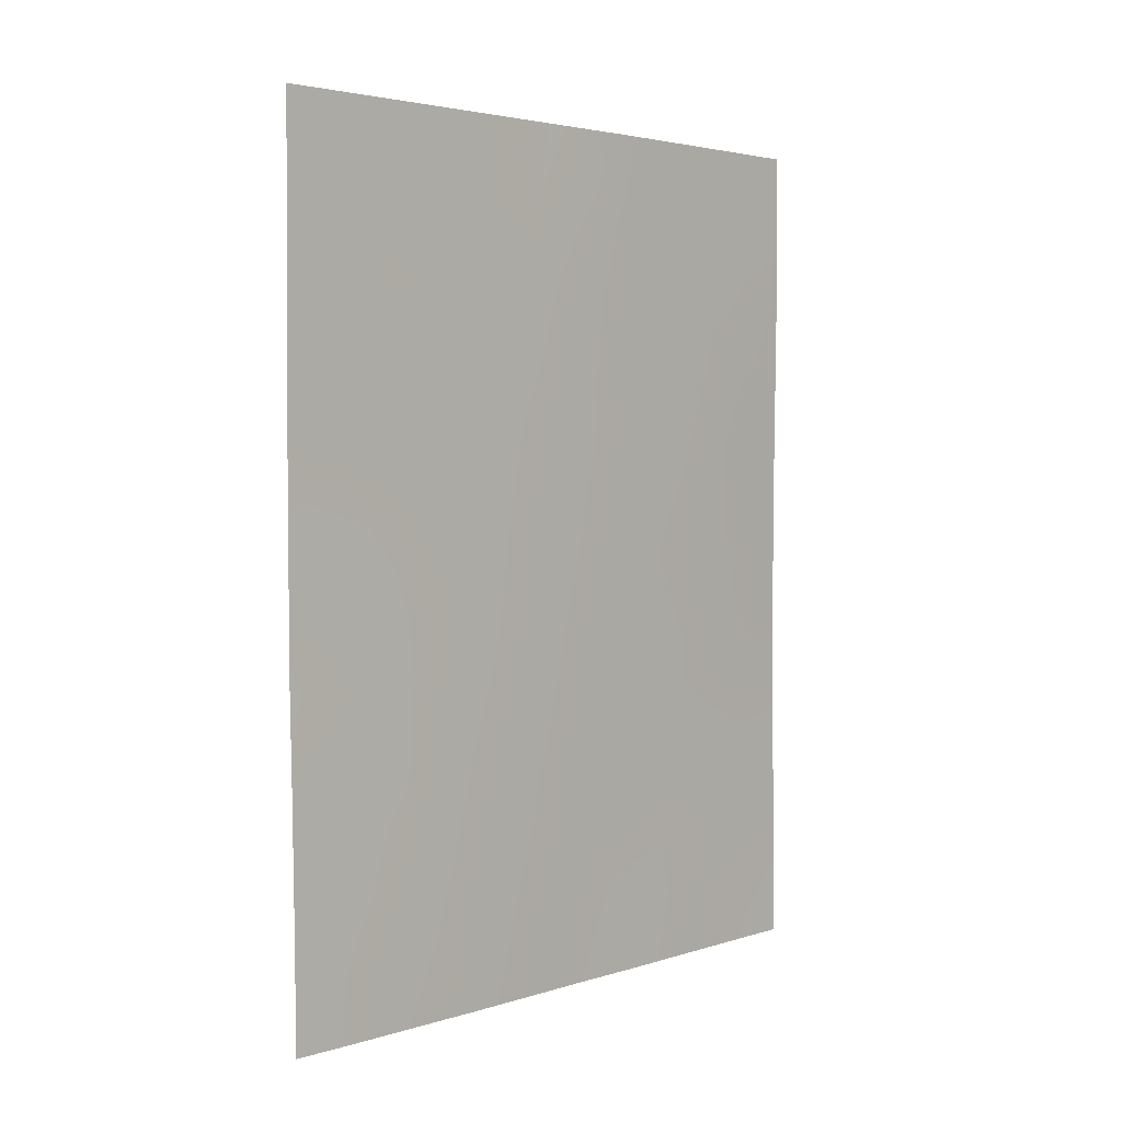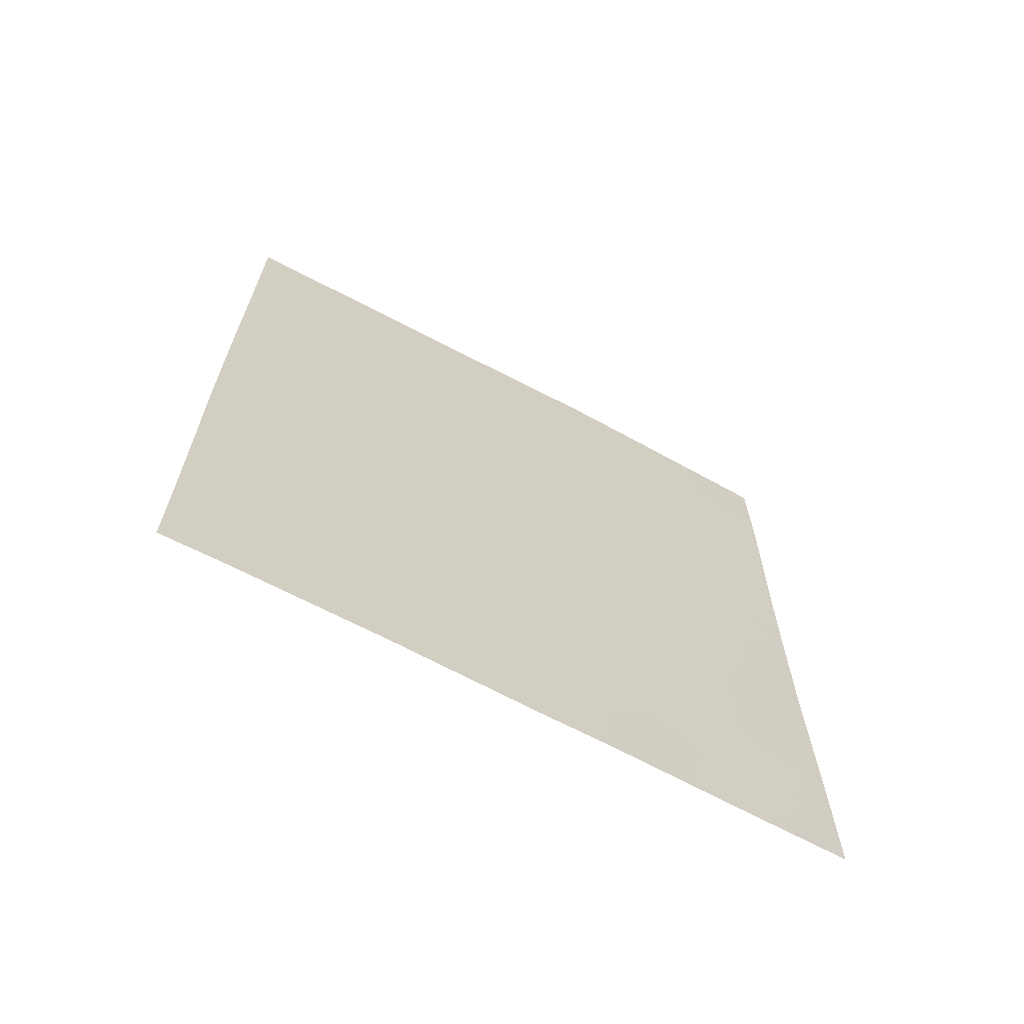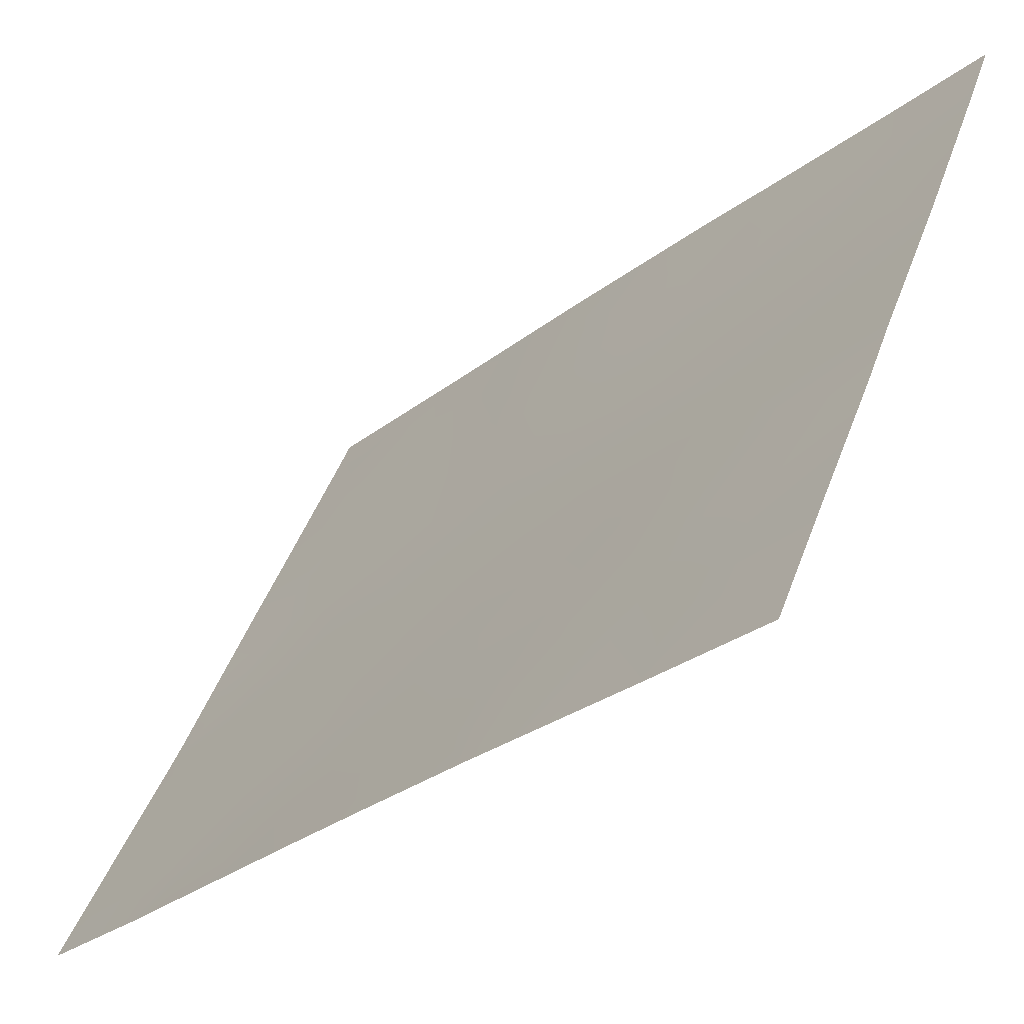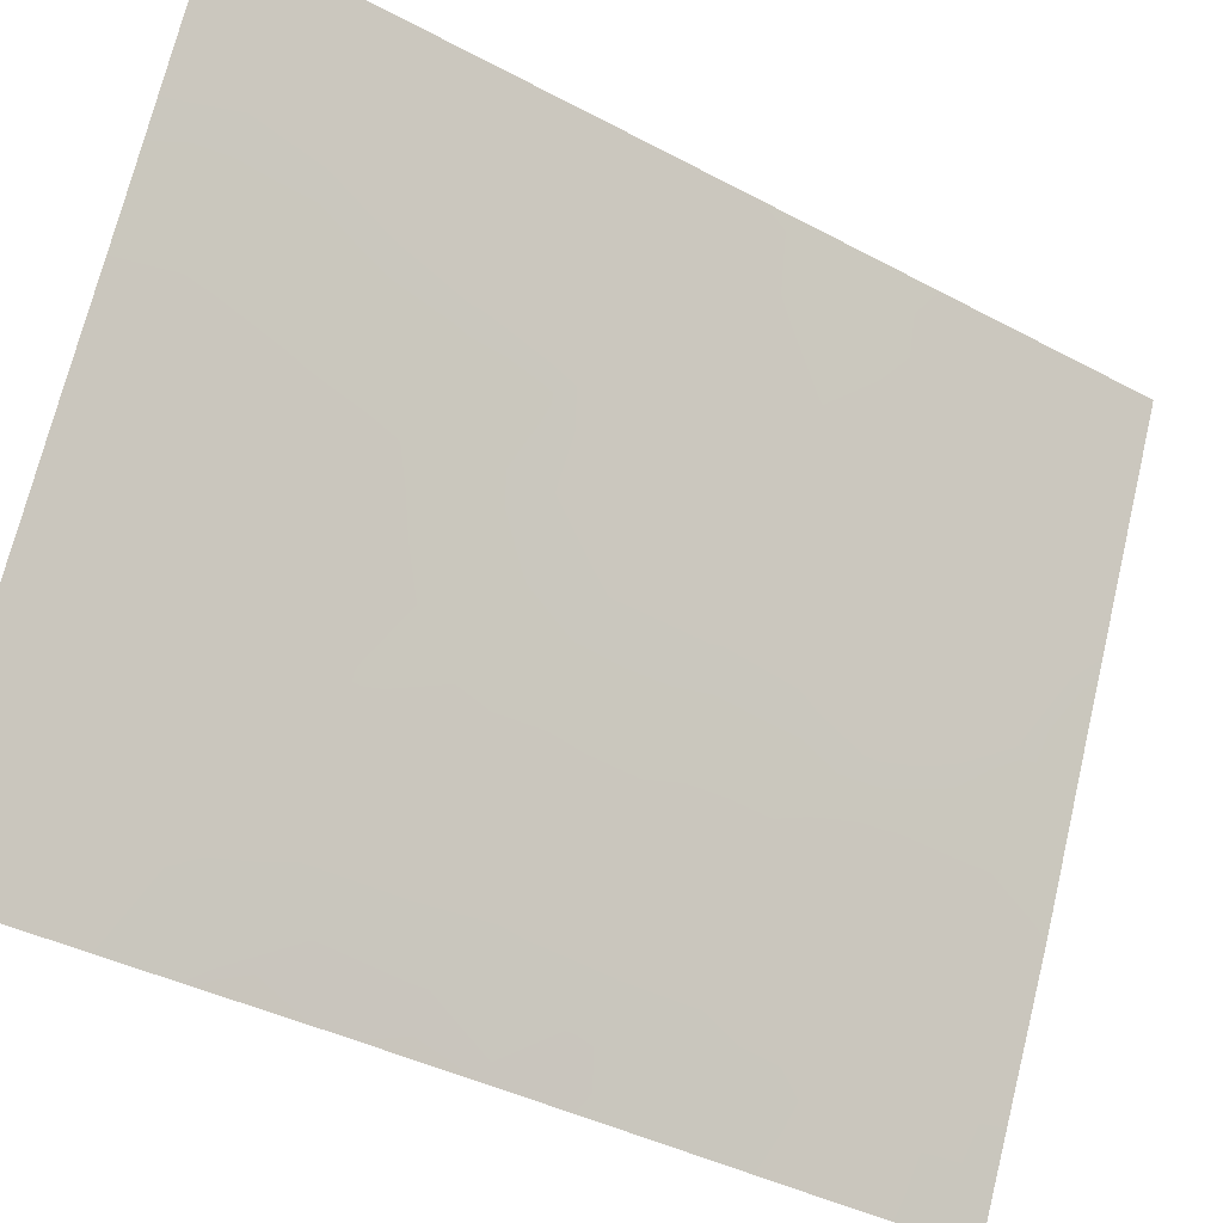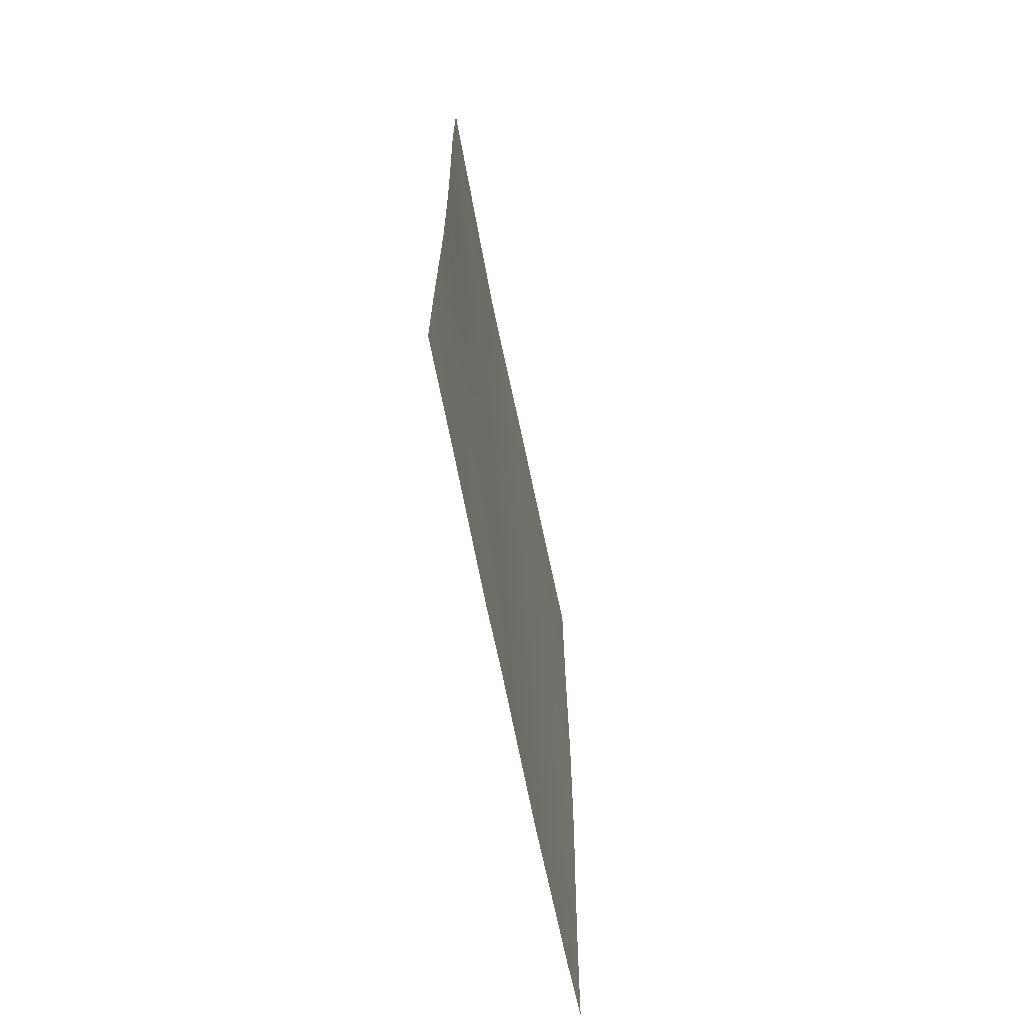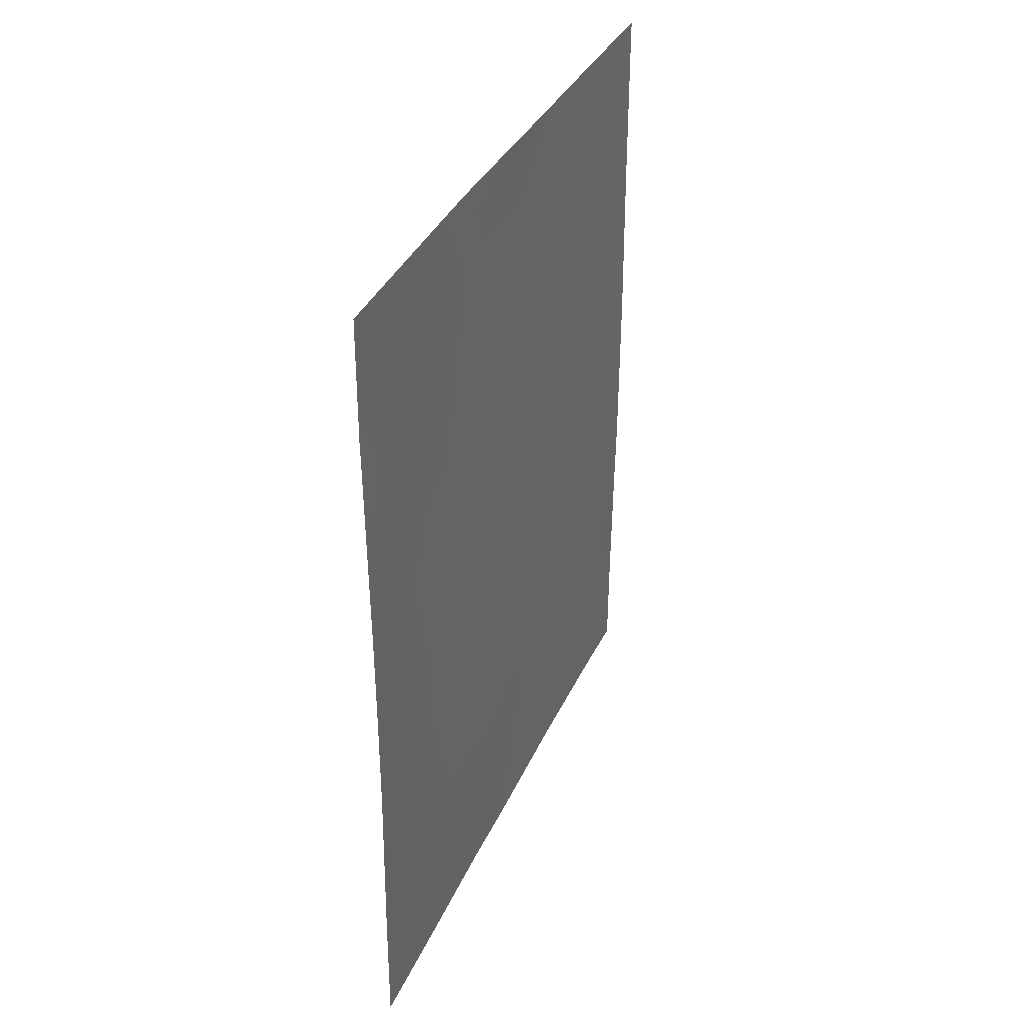
<metadata>
{"format":"obj","ext":"obj","renderer":"f3d","projection":"perspective","resolution":1024,"background":"white","views":[{"elev":3.2,"azim":-111.7,"up":"+Z"},{"elev":-66.7,"azim":-93.0,"up":"+Z"},{"elev":-29.4,"azim":138.7,"up":"+Y"},{"elev":-39.1,"azim":-123.9,"up":"+Y"},{"elev":-66.7,"azim":36.5,"up":"+Z"},{"elev":35.7,"azim":47.3,"up":"+Z"}]}
</metadata>
<code>
v 98.63 65.5 -41.86
v 97.97 66.88 -43.08
v 99.3 64.15 -40.07
v 95.89 71.36 -41.26
v 95.16 72.98 -40.5
v 99.32 64.18 -45.65
v 99.32 64.18 -44.01
v 98.77 65.25 -44.16
v 98.62 65.58 -46.56
v 96.24 70.55 -46.34
v 97.23 68.42 -41.69
v 97.7 67.43 -38
v 96.68 69.66 -38
v 97.34 68.18 -39.55
v 95.17 72.99 -42.96
v 95.52 72.2 -42.61
v 99.31 64.17 -42.69
v 99.3 64.14 -39.72
v 96.82 69.31 -48.03
v 97.78 67.33 -47.56
v 95.16 72.97 -38.38
v 95.34 72.58 -38
v 95.16 72.97 -38
v 97.91 67 -38
v 99.02 64.72 -38
v 99.31 64.16 -48.18
v 96.41 70.16 -50
v 95.8 71.58 -39.2
v 96.28 70.52 -38
v 95.93 71.27 -43.14
v 96.62 69.76 -44.34
v 95.48 72.17 -50
v 99.3 64.15 -38
v 98.71 65.39 -50
v 99.3 64.15 -50
v 95.14 72.94 -48.51
v 95.15 72.96 -46.5
v 95.16 72.98 -45.47
v 95.14 72.94 -50
v 97.77 67.32 -50
v 97.39 68.12 -50
v 97.98 66.86 -40.95
v 97.94 66.96 -45.27
v 96.56 69.9 -40.14
v 95.89 71.29 -48.2
v 97.11 68.7 -45.97
v 98.89 64.99 -39.97
v 98.95 64.87 -40.97
v 98.32 66.16 -42.54
v 98.29 66.21 -41.53
v 97.96 66.9 -42
v 99.32 64.18 -44.83
v 99.06 64.69 -45.01
v 98.68 65.45 -45.41
v 98.99 64.83 -46.13
v 97.19 68.55 -38
v 97.02 68.9 -38.83
v 97.46 67.94 -38.65
v 99.31 64.16 -41.38
v 98.99 64.81 -42.22
v 99.01 64.77 -43.25
v 98.57 65.64 -38.59
v 98.47 65.86 -38
v 95.46 72.31 -38.78
v 95.95 71.17 -50
v 96.16 70.71 -49.08
v 95.71 71.67 -49.13
v 96.1 70.92 -38.75
v 96.17 70.76 -39.65
v 96.53 69.97 -39
v 99.15 64.46 -38.84
v 99.3 64.15 -38.86
v 98.85 65.06 -39.09
v 99 64.77 -50
v 99.3 64.15 -49.09
v 98.96 64.87 -49.1
v 98.84 65.13 -48.27
v 98.51 65.79 -48.85
v 97.77 67.29 -39.11
v 97.66 67.53 -40.25
v 98.05 66.71 -39.88
v 95.15 72.95 -47.5
v 95.48 72.21 -48.32
v 95.59 71.97 -47.28
v 95.16 72.97 -39.44
v 95.49 72.24 -40.9
v 95.84 71.48 -40.25
v 95.43 72.39 -44.67
v 95.16 72.98 -44.22
v 95.34 72.49 -49.21
v 95.14 72.94 -49.25
v 96.94 69.07 -39.81
v 95.91 71.31 -42.2
v 98.47 65.84 -40.7
v 97.67 67.55 -48.83
v 98.24 66.35 -50
v 98.11 66.61 -49.14
v 99.31 64.17 -46.92
v 98.94 64.91 -47.28
v 98.34 66.14 -44.77
v 98.29 66.25 -45.92
v 96.9 69.14 -50
v 97.12 68.68 -48.97
v 96.63 69.71 -49.03
v 98.68 65.43 -42.98
v 98.55 65.72 -47.64
v 98.35 66.12 -43.64
v 96.56 69.88 -41.08
v 96.23 70.62 -40.67
v 96.3 70.46 -41.67
v 97.28 68.33 -40.6
v 97.61 67.63 -41.34
v 96.35 70.35 -42.68
v 96.31 70.43 -43.68
v 96.75 69.47 -43.26
v 95.16 72.98 -41.73
v 95.57 72.08 -41.76
v 97.6 67.65 -42.42
v 97.2 68.51 -42.82
v 97.59 67.69 -43.52
v 96.97 68.99 -47.01
v 97.3 68.31 -47.89
v 97.43 68.04 -46.79
v 97.87 67.12 -46.42
v 97.53 67.82 -45.68
v 97.97 66.89 -44.16
v 97.57 67.72 -44.6
v 97.23 68.45 -45.05
v 97.12 68.68 -44.07
v 96.86 69.24 -45.14
v 96.9 69.15 -40.88
v 96.77 69.42 -42.03
v 98.45 65.88 -39.48
v 98.14 66.57 -48.14
v 95.51 72.18 -45.55
v 98.21 66.42 -47.05
v 95.81 71.55 -38
v 96.68 69.62 -46.16
v 96.42 70.17 -45.35
v 95.92 71.29 -43.95
v 96.18 70.72 -44.59
v 96.35 70.3 -48.12
v 95.96 71.19 -45.61
v 95.61 71.94 -46.34
v 96.07 70.92 -47.27
v 96.52 69.95 -47.15
v 95.48 72.28 -39.81
v 98.19 66.42 -38.81
v 95.88 71.34 -46.58
v 95.75 71.67 -44.63
v 95.55 72.13 -43.69
f 47 94 48
f 49 50 51
f 6 52 53
f 54 55 53
f 56 57 58
f 59 48 60
f 8 7 61
f 21 22 23
f 25 63 62
f 65 66 67
f 68 69 70
f 18 72 71
f 18 73 47
f 74 75 76
f 77 78 76
f 14 79 58
f 80 81 79
f 82 83 84
f 147 86 87
f 38 88 89
f 36 91 90
f 70 92 57
f 96 78 97
f 98 55 99
f 54 100 101
f 102 103 104
f 12 58 24
f 61 60 105
f 99 106 77
f 107 105 49
f 108 109 110
f 80 111 112
f 113 114 115
f 5 116 86
f 110 93 113
f 51 112 118
f 119 120 118
f 121 122 123
f 124 125 123
f 126 120 127
f 128 129 130
f 131 108 132
f 131 111 92
f 126 100 107
f 94 133 81
f 95 97 134
f 150 88 135
f 101 124 136
f 106 136 134
f 133 73 62
f 69 87 109
f 64 28 137
f 138 130 139
f 103 95 122
f 125 127 128
f 114 140 141
f 104 142 66
f 143 135 144
f 141 143 139
f 145 149 84
f 67 83 90
f 146 121 138
f 146 145 142
f 119 132 115
f 3 47 48
f 48 94 1
f 2 49 51
f 49 1 50
f 51 50 42
f 52 7 53
f 8 53 7
f 8 54 53
f 54 9 55
f 53 55 6
f 12 56 58
f 56 13 57
f 58 57 14
f 17 59 60
f 59 3 48
f 60 48 1
f 61 7 17
f 18 47 3
f 64 22 21
f 32 65 67
f 65 27 66
f 67 66 45
f 29 68 70
f 68 28 69
f 70 69 44
f 25 71 33
f 72 33 71
f 18 71 73
f 71 25 73
f 34 74 76
f 74 35 75
f 76 75 26
f 26 77 76
f 76 78 34
f 14 80 79
f 80 42 81
f 37 82 84
f 82 36 83
f 84 83 45
f 21 85 64
f 85 5 147
f 64 85 147
f 28 147 87
f 147 5 86
f 87 86 4
f 15 89 151
f 39 90 91
f 90 39 32
f 13 70 57
f 70 44 92
f 57 92 14
f 16 30 93
f 1 94 50
f 50 94 42
f 41 40 95
f 40 96 97
f 96 34 78
f 26 98 99
f 98 6 55
f 99 55 9
f 9 54 101
f 54 8 100
f 101 100 43
f 27 102 104
f 102 41 103
f 104 103 19
f 8 61 105
f 61 17 60
f 105 60 1
f 26 99 77
f 99 9 106
f 77 106 78
f 2 107 49
f 107 8 105
f 49 105 1
f 132 108 110
f 108 44 109
f 110 109 4
f 42 80 112
f 80 14 111
f 112 111 11
f 132 113 115
f 113 30 114
f 115 114 31
f 116 15 16
f 117 16 93
f 132 110 113
f 110 4 93
f 113 93 30
f 2 51 118
f 51 42 112
f 118 112 11
f 11 119 118
f 119 129 120
f 118 120 2
f 46 121 123
f 121 19 122
f 123 122 20
f 20 124 123
f 124 43 125
f 123 125 46
f 43 126 127
f 126 2 120
f 127 120 129
f 46 128 130
f 130 129 31
f 70 13 29
f 11 131 132
f 131 44 108
f 44 131 92
f 131 11 111
f 92 111 14
f 2 126 107
f 126 43 100
f 107 100 8
f 42 94 81
f 94 47 133
f 81 133 148
f 20 95 134
f 95 40 97
f 134 97 78
f 88 38 135
f 37 135 38
f 9 101 136
f 101 43 124
f 136 124 20
f 78 106 134
f 106 9 136
f 134 136 20
f 133 47 73
f 44 69 109
f 69 28 87
f 109 87 4
f 22 64 137
f 137 28 68
f 137 68 29
f 10 138 139
f 138 46 130
f 139 130 31
f 19 103 122
f 103 41 95
f 122 95 20
f 151 150 140
f 46 125 128
f 125 43 127
f 128 127 129
f 31 114 141
f 114 30 140
f 141 140 150
f 27 104 66
f 104 19 142
f 66 142 45
f 10 143 149
f 143 150 135
f 31 141 139
f 141 150 143
f 139 143 10
f 45 145 84
f 32 67 90
f 67 45 83
f 90 83 36
f 10 146 138
f 146 19 121
f 138 121 46
f 19 146 142
f 146 10 145
f 142 145 45
f 129 115 31
f 129 119 115
f 119 11 132
f 86 116 117
f 62 63 148
f 64 147 28
f 117 93 4
f 86 117 4
f 62 73 25
f 144 135 37
f 84 144 37
f 79 24 58
f 149 144 84
f 148 24 79
f 88 151 89
f 15 151 16
f 116 16 117
f 81 148 79
f 62 148 133
f 30 151 140
f 149 143 144
f 149 145 10
f 148 63 24
f 151 30 16
f 88 150 151

</code>
